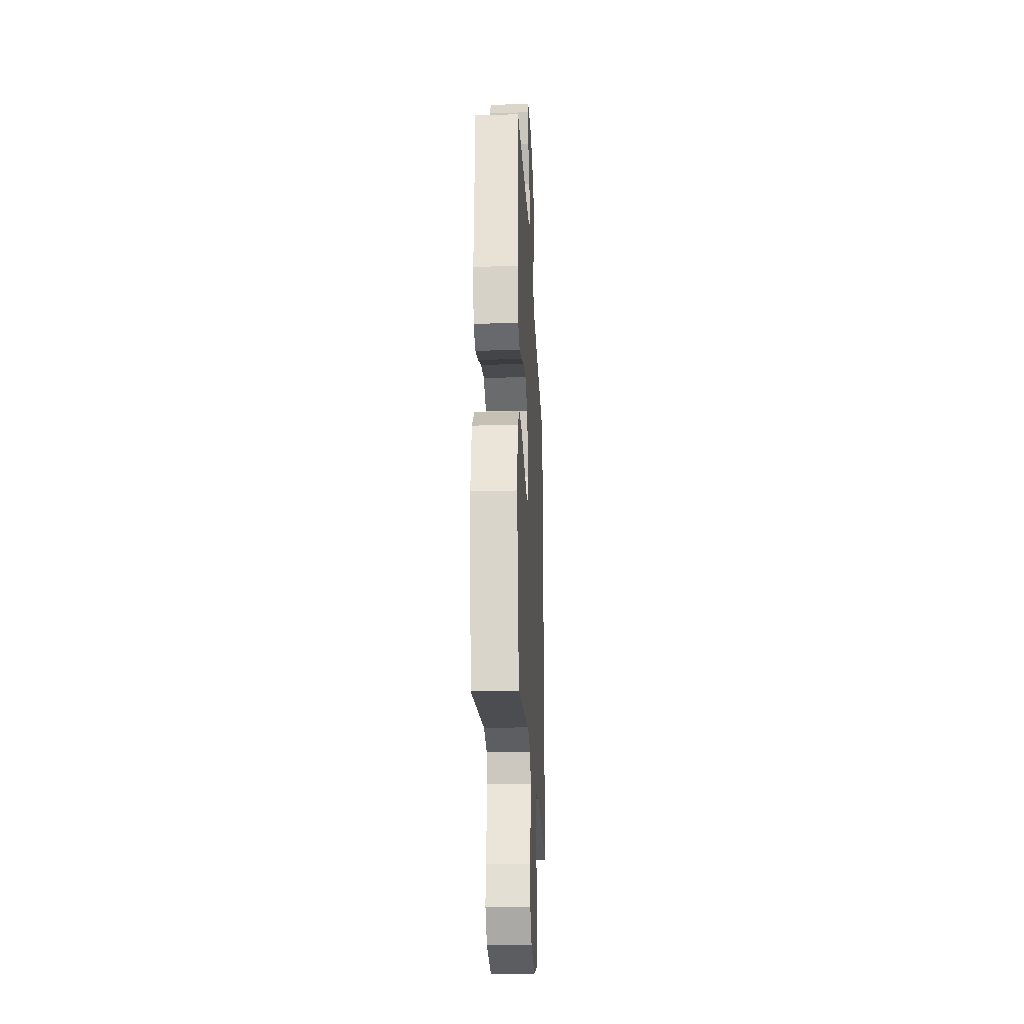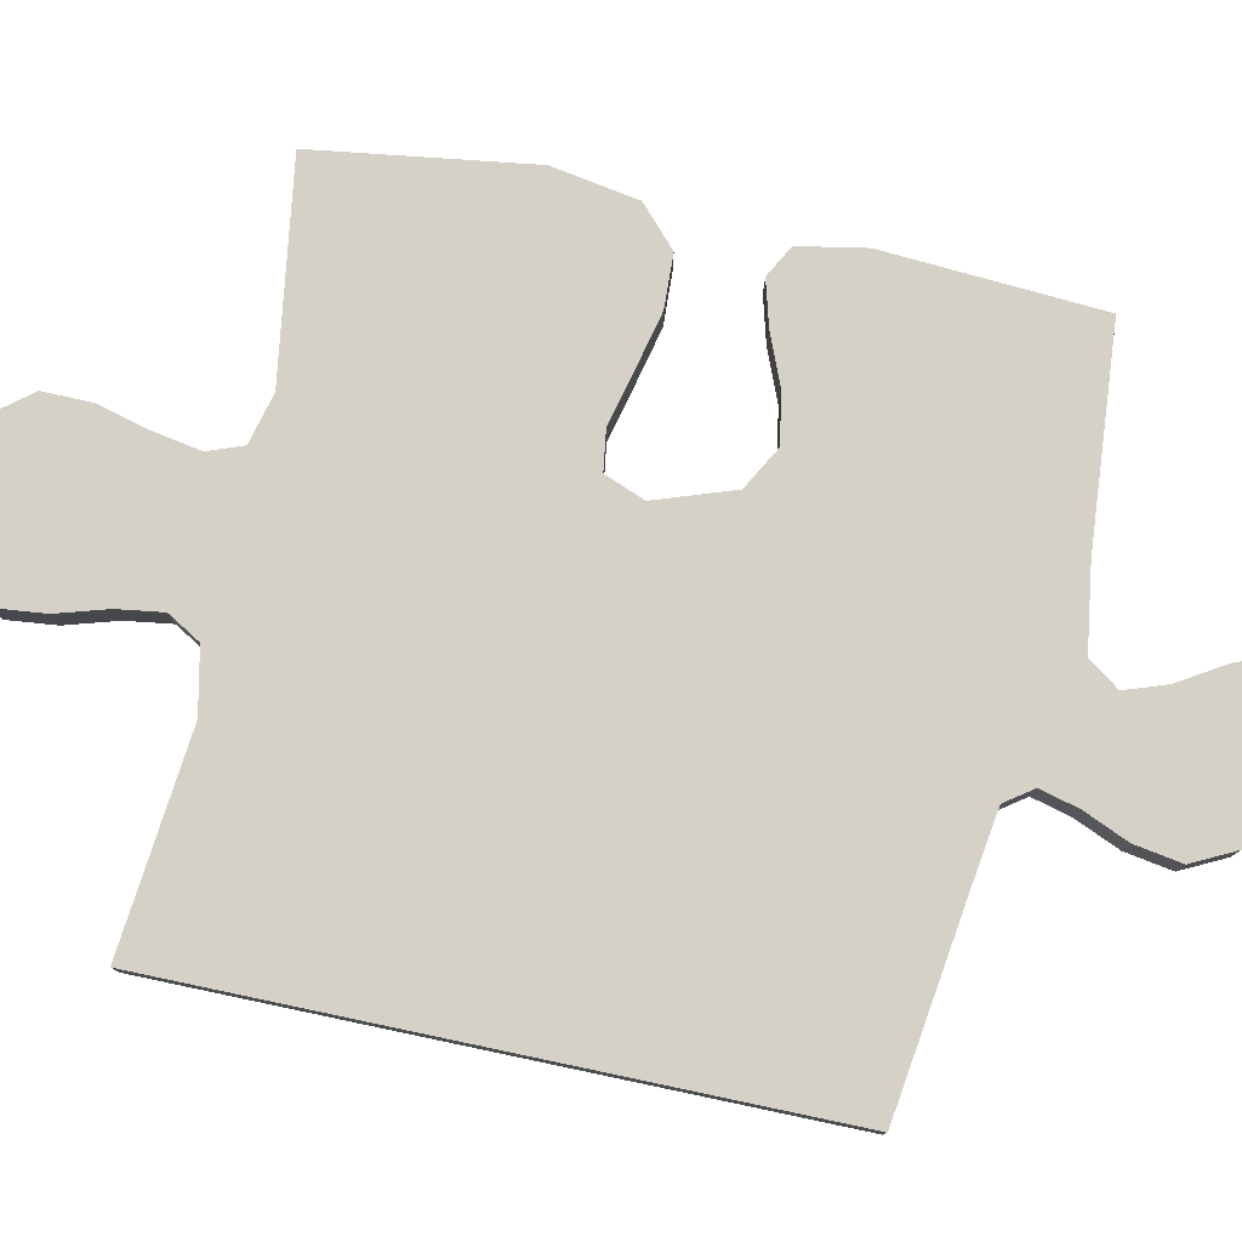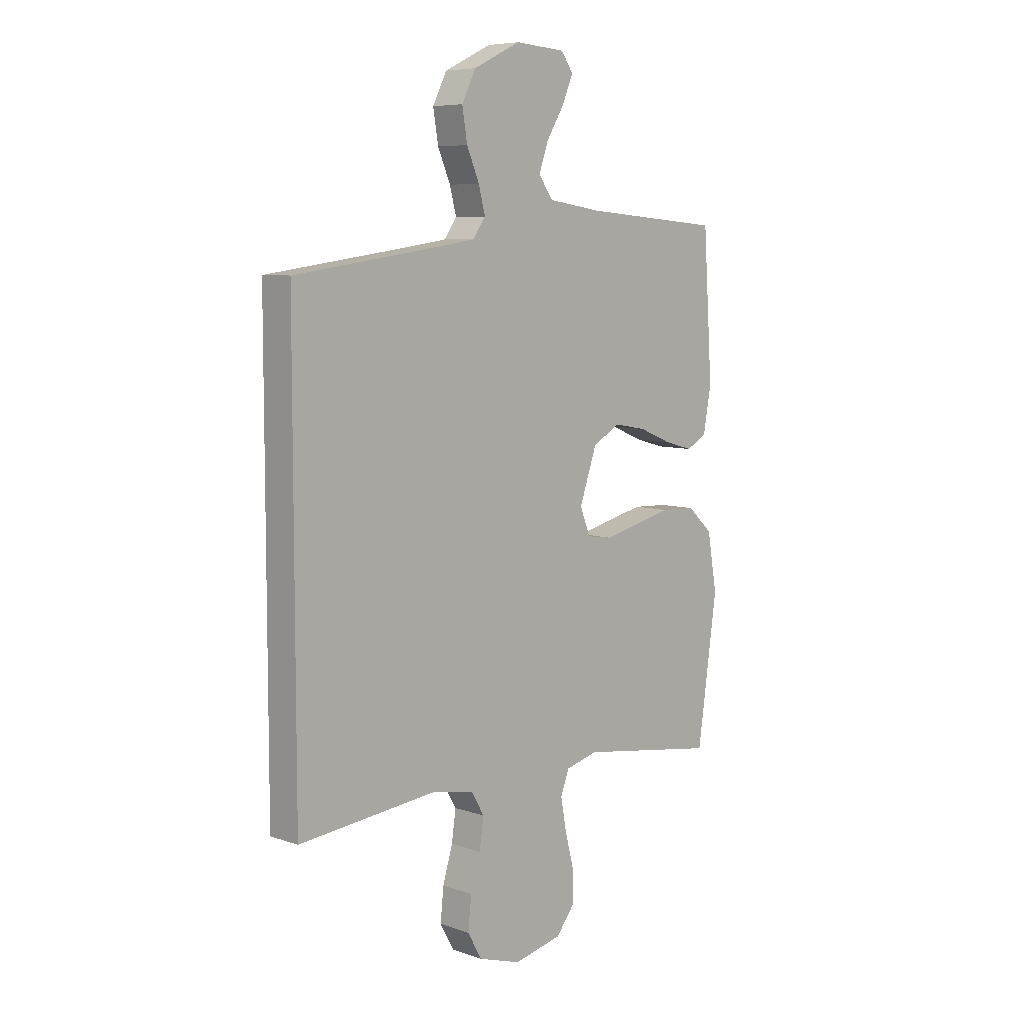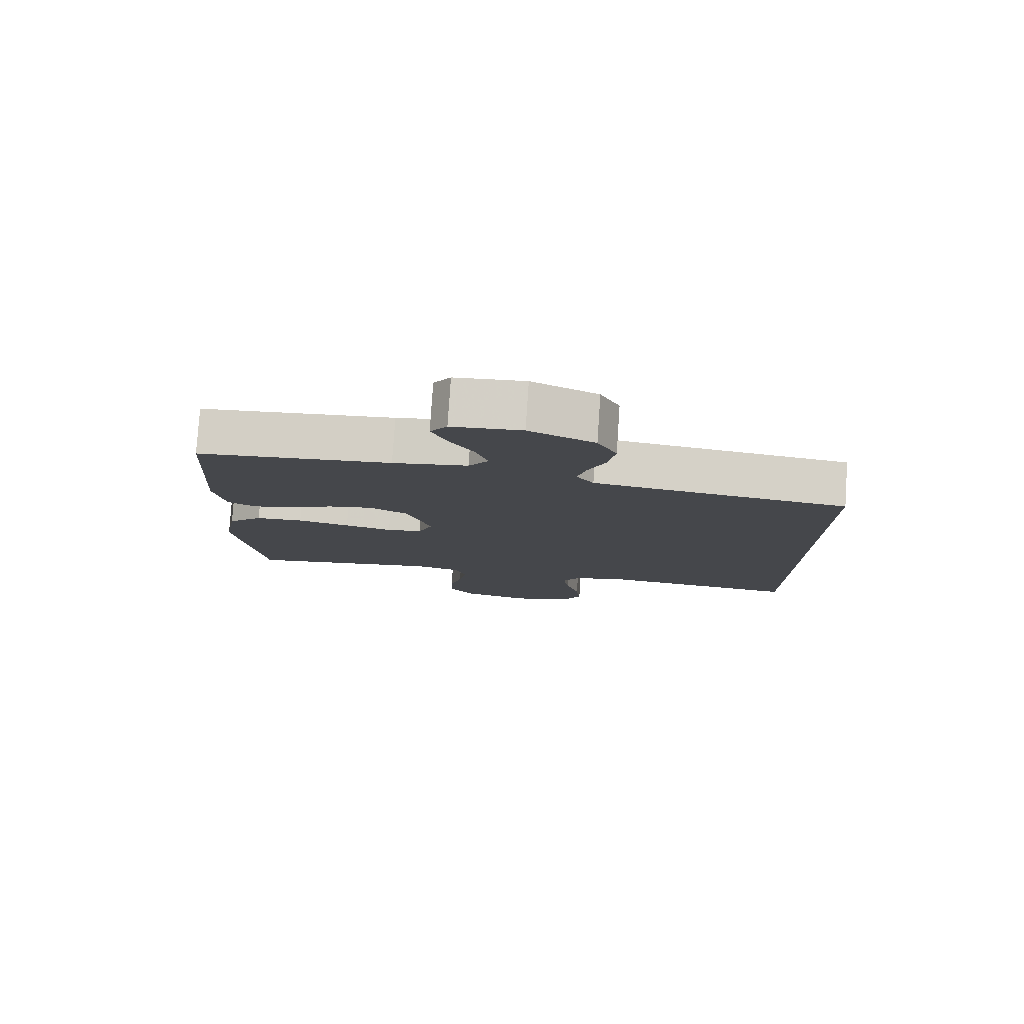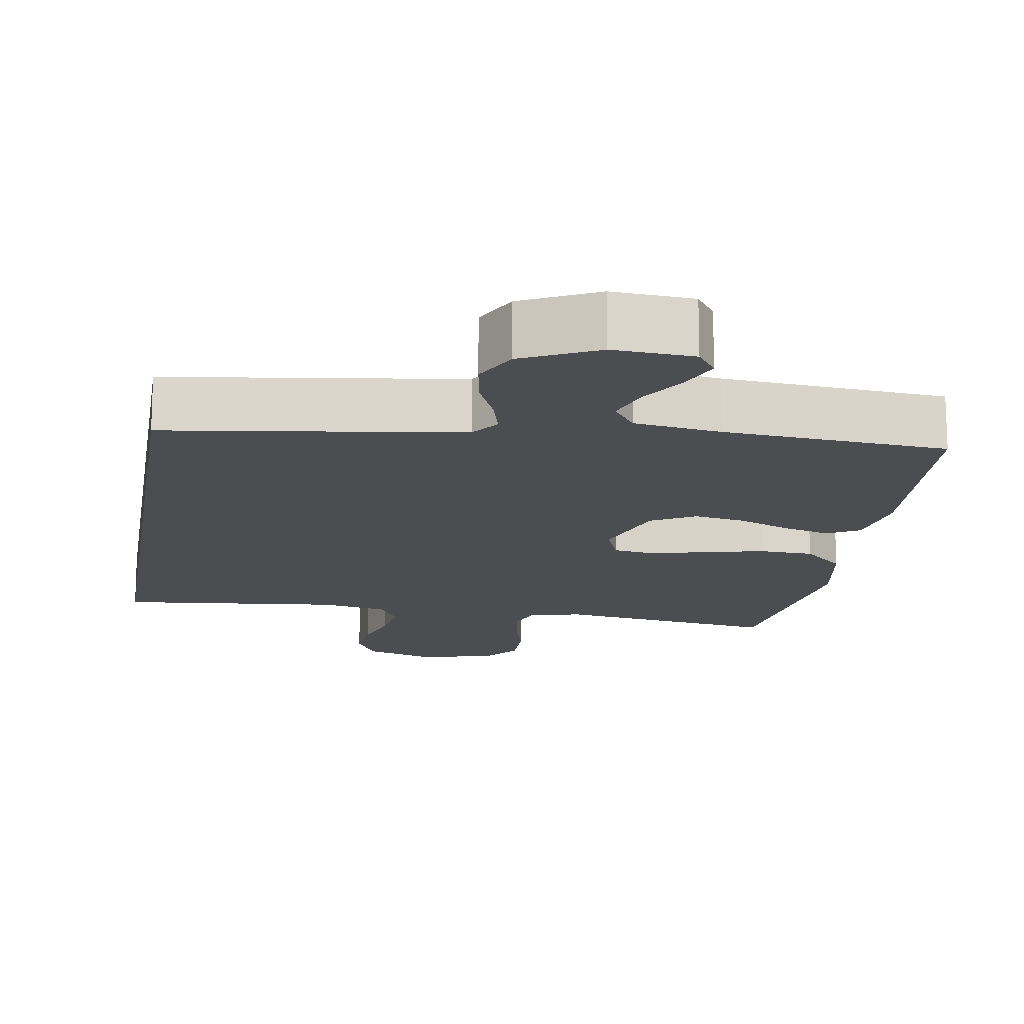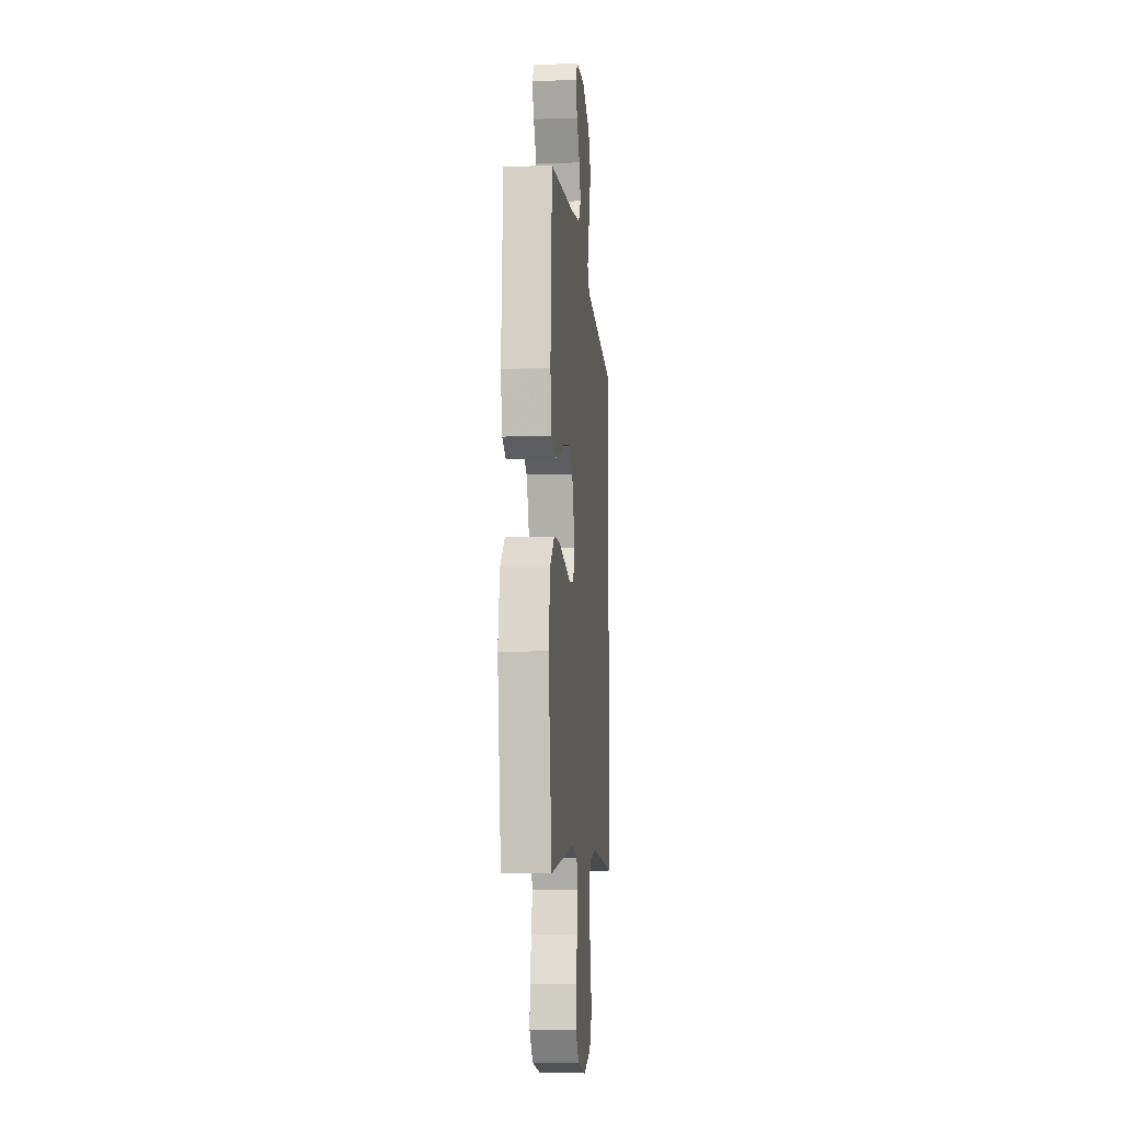
<metadata>
{"format":"obj","ext":"obj","renderer":"f3d","projection":"perspective","resolution":1024,"background":"white","views":[{"elev":-24.2,"azim":93.0,"up":"+Z"},{"elev":78.7,"azim":-78.1,"up":"+Y"},{"elev":7.2,"azim":-45.3,"up":"+Z"},{"elev":79.4,"azim":-176.2,"up":"+Z"},{"elev":-15.8,"azim":-9.2,"up":"+Y"},{"elev":-8.2,"azim":95.7,"up":"+Z"}]}
</metadata>
<code>
v -0.5 0.07 0.417
v -0.2 0.07 0.459
v -0.106 0.07 0.473
v -0.079 0.07 0.511
v -0.093 0.07 0.565
v -0.12 0.07 0.628
v -0.131 0.07 0.694
v -0.101 0.07 0.754
v 0 0.07 0.803
v 0.108 0.07 0.796
v 0.134 0.07 0.759
v 0.111 0.07 0.704
v 0.073 0.07 0.642
v 0.053 0.07 0.584
v 0.084 0.07 0.541
v 0.2 0.07 0.524
v 0.5 0.07 0.5
v 0.52 0.07 0.2
v 0.503 0.07 0.107
v 0.459 0.07 0.083
v 0.397 0.07 0.1
v 0.326 0.07 0.129
v 0.257 0.07 0.141
v 0.198 0.07 0.108
v 0.161 0.07 0
v 0.183 0.07 -0.056
v 0.238 0.07 -0.064
v 0.312 0.07 -0.046
v 0.393 0.07 -0.027
v 0.467 0.07 -0.03
v 0.521 0.07 -0.08
v 0.542 0.07 -0.2
v 0.5 0.07 -0.5
v 0.2 0.07 -0.456
v 0.13 0.07 -0.474
v 0.112 0.07 -0.522
v 0.124 0.07 -0.589
v 0.143 0.07 -0.662
v 0.144 0.07 -0.73
v 0.104 0.07 -0.781
v 0 0.07 -0.804
v -0.092 0.07 -0.775
v -0.122 0.07 -0.721
v -0.115 0.07 -0.653
v -0.094 0.07 -0.582
v -0.085 0.07 -0.519
v -0.112 0.07 -0.473
v -0.2 0.07 -0.455
v -0.5 0.07 -0.486
v -0.5 0 0.417
v -0.2 0 0.459
v -0.106 0 0.473
v -0.079 0 0.511
v -0.093 0 0.565
v -0.12 0 0.628
v -0.131 0 0.694
v -0.101 0 0.754
v 0 0 0.803
v 0.108 0 0.796
v 0.134 0 0.759
v 0.111 0 0.704
v 0.073 0 0.642
v 0.053 0 0.584
v 0.084 0 0.541
v 0.2 0 0.524
v 0.5 0 0.5
v 0.52 0 0.2
v 0.503 0 0.107
v 0.459 0 0.083
v 0.397 0 0.1
v 0.326 0 0.129
v 0.257 0 0.141
v 0.198 0 0.108
v 0.161 0 0
v 0.183 0 -0.056
v 0.238 0 -0.064
v 0.312 0 -0.046
v 0.393 0 -0.027
v 0.467 0 -0.03
v 0.521 0 -0.08
v 0.542 0 -0.2
v 0.5 0 -0.5
v 0.2 0 -0.456
v 0.13 0 -0.474
v 0.112 0 -0.522
v 0.124 0 -0.589
v 0.143 0 -0.662
v 0.144 0 -0.73
v 0.104 0 -0.781
v 0 0 -0.804
v -0.092 0 -0.775
v -0.122 0 -0.721
v -0.115 0 -0.653
v -0.094 0 -0.582
v -0.085 0 -0.519
v -0.112 0 -0.473
v -0.2 0 -0.455
v -0.5 0 -0.486
f 48 49 1 2
f 47 48 2 3
f 46 47 3 4
f 42 43 44 45
f 42 45 46
f 41 42 46
f 40 41 46 4
f 37 38 39 40
f 36 37 40 4
f 31 32 33 34
f 31 34 35
f 30 31 35
f 27 28 29 30
f 27 30 35
f 26 27 35 36
f 19 20 21 22
f 19 22 23
f 16 17 18 19
f 15 16 19 23
f 14 15 23 24
f 10 11 12 13
f 10 13 14
f 9 10 14
f 8 9 14
f 5 6 7 8
f 4 5 8 14
f 25 26 36 4
f 4 14 24 25
f 51 50 98 97
f 52 51 97 96
f 53 52 96 95
f 94 93 92 91
f 95 94 91
f 95 91 90
f 53 95 90 89
f 89 88 87 86
f 53 89 86 85
f 83 82 81 80
f 84 83 80
f 84 80 79
f 79 78 77 76
f 84 79 76
f 85 84 76 75
f 71 70 69 68
f 72 71 68
f 68 67 66 65
f 72 68 65 64
f 73 72 64 63
f 62 61 60 59
f 63 62 59
f 63 59 58
f 63 58 57
f 57 56 55 54
f 63 57 54 53
f 53 85 75 74
f 74 73 63 53
f 1 50 51 2
f 2 51 52 3
f 3 52 53 4
f 4 53 54 5
f 5 54 55 6
f 6 55 56 7
f 7 56 57 8
f 8 57 58 9
f 9 58 59 10
f 10 59 60 11
f 11 60 61 12
f 12 61 62 13
f 13 62 63 14
f 14 63 64 15
f 15 64 65 16
f 16 65 66 17
f 17 66 67 18
f 18 67 68 19
f 19 68 69 20
f 20 69 70 21
f 21 70 71 22
f 22 71 72 23
f 23 72 73 24
f 24 73 74 25
f 25 74 75 26
f 26 75 76 27
f 27 76 77 28
f 28 77 78 29
f 29 78 79 30
f 30 79 80 31
f 31 80 81 32
f 32 81 82 33
f 33 82 83 34
f 34 83 84 35
f 35 84 85 36
f 36 85 86 37
f 37 86 87 38
f 38 87 88 39
f 39 88 89 40
f 40 89 90 41
f 41 90 91 42
f 42 91 92 43
f 43 92 93 44
f 44 93 94 45
f 45 94 95 46
f 46 95 96 47
f 47 96 97 48
f 48 97 98 49
f 49 98 50 1

</code>
